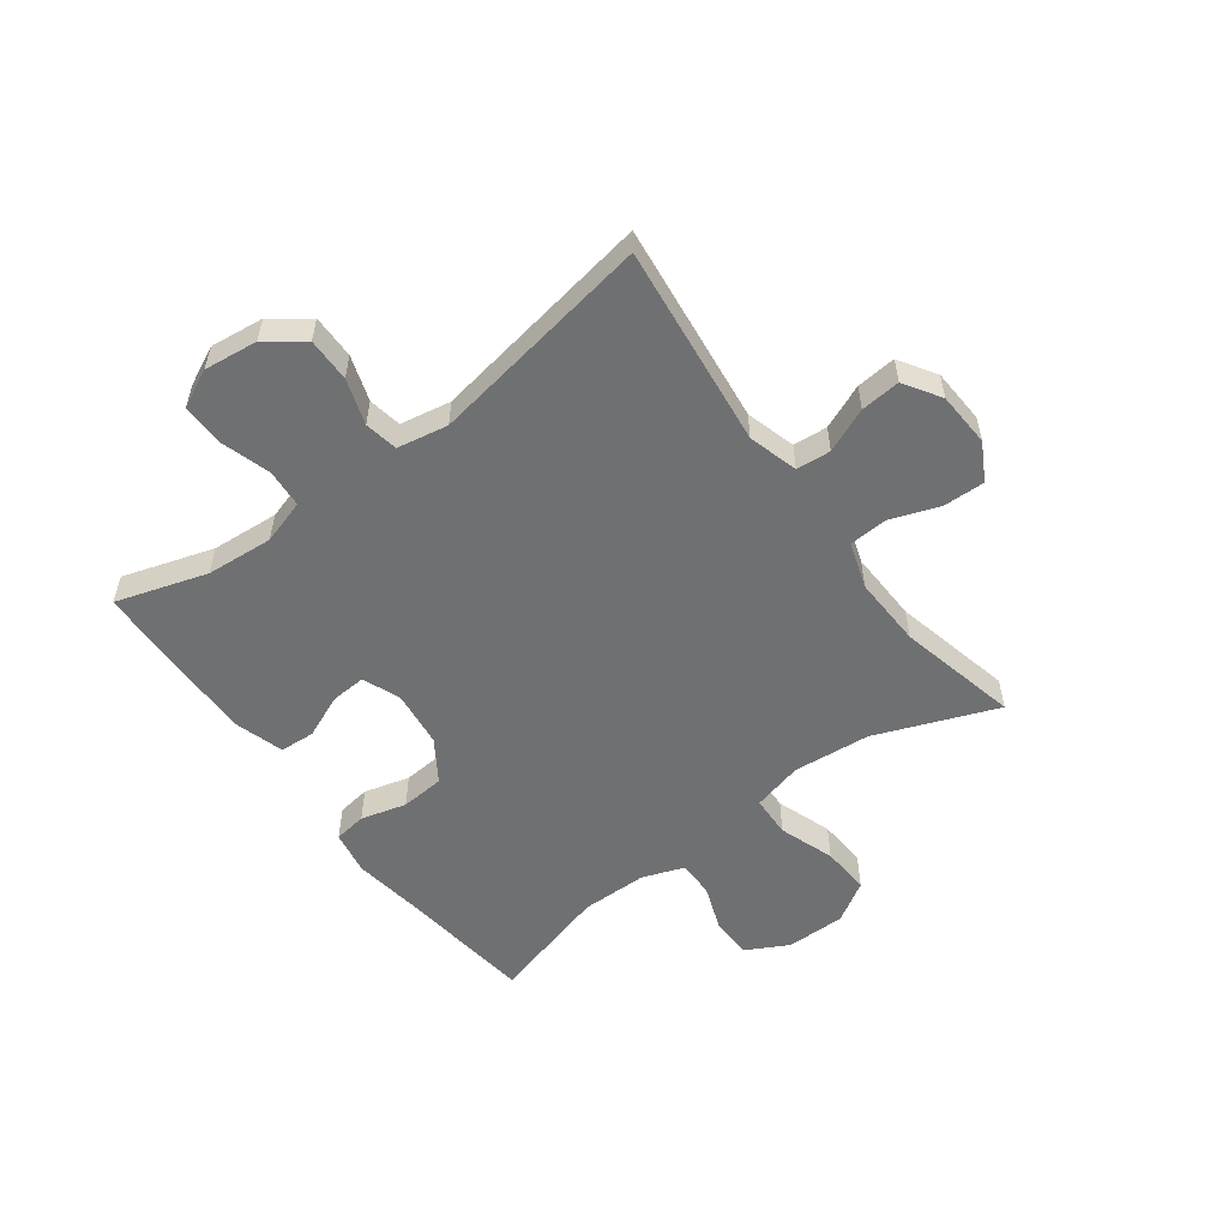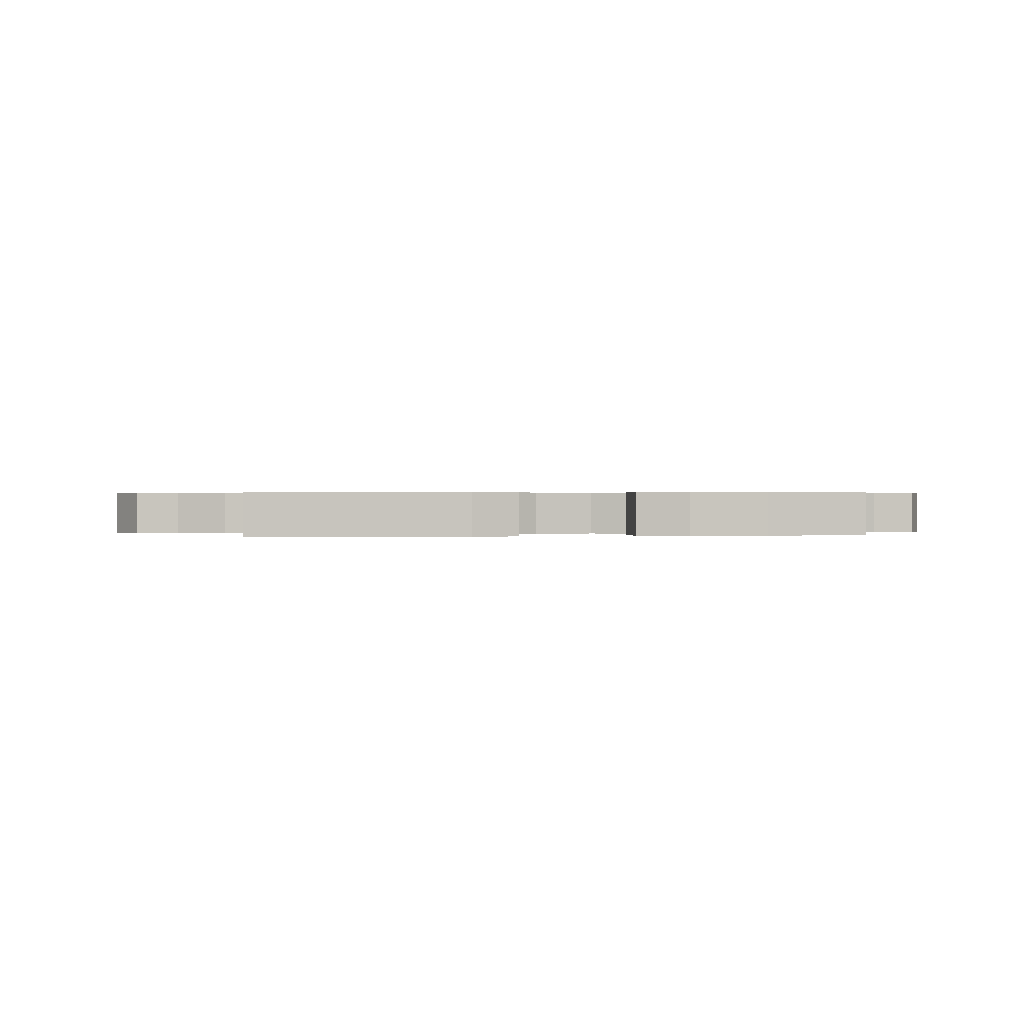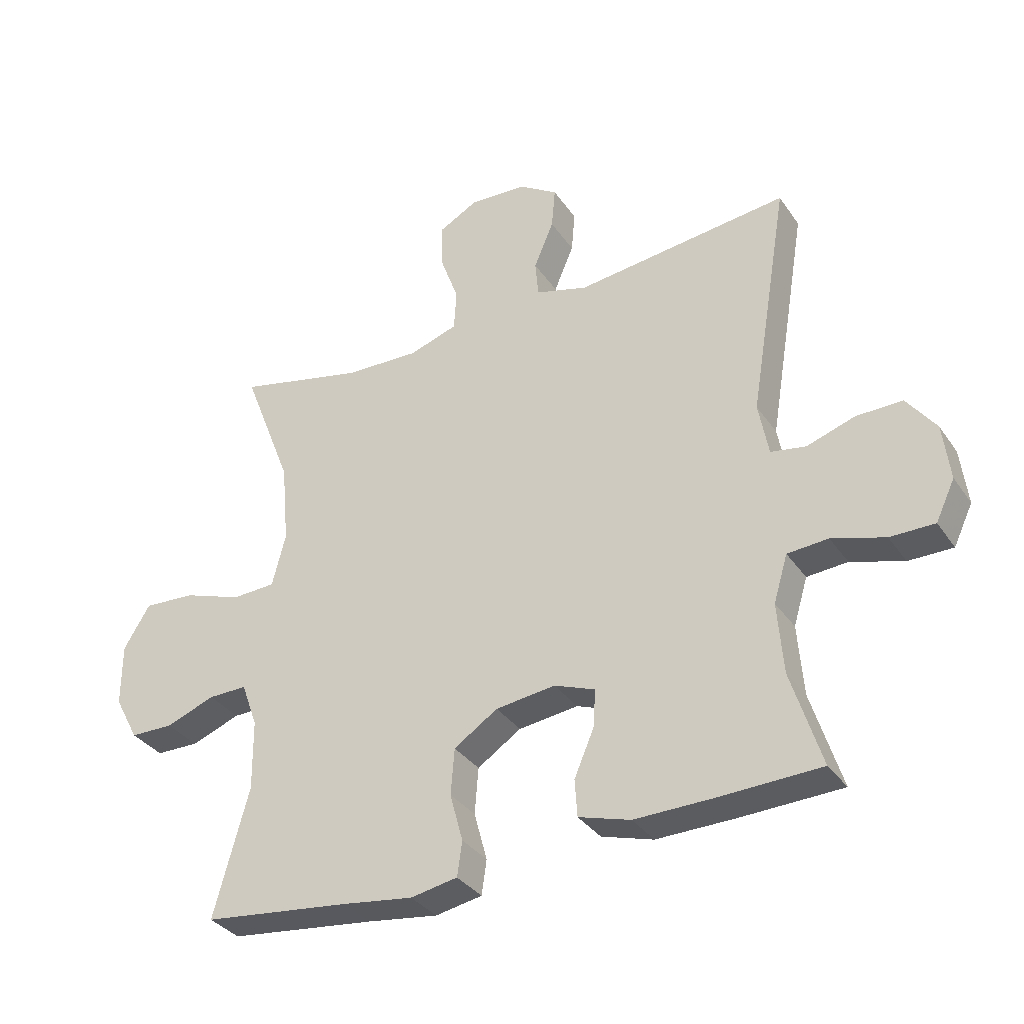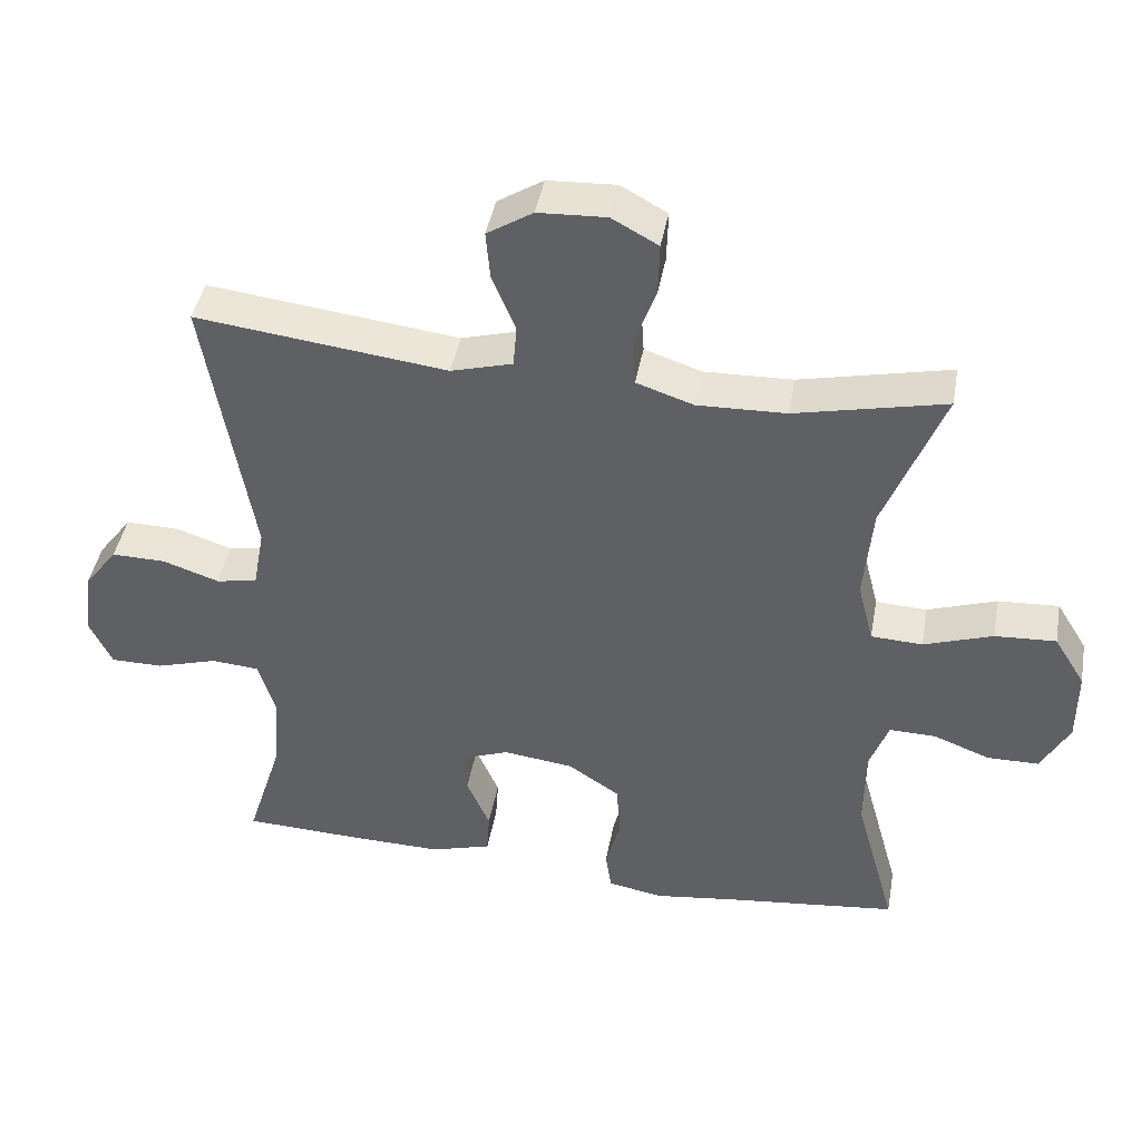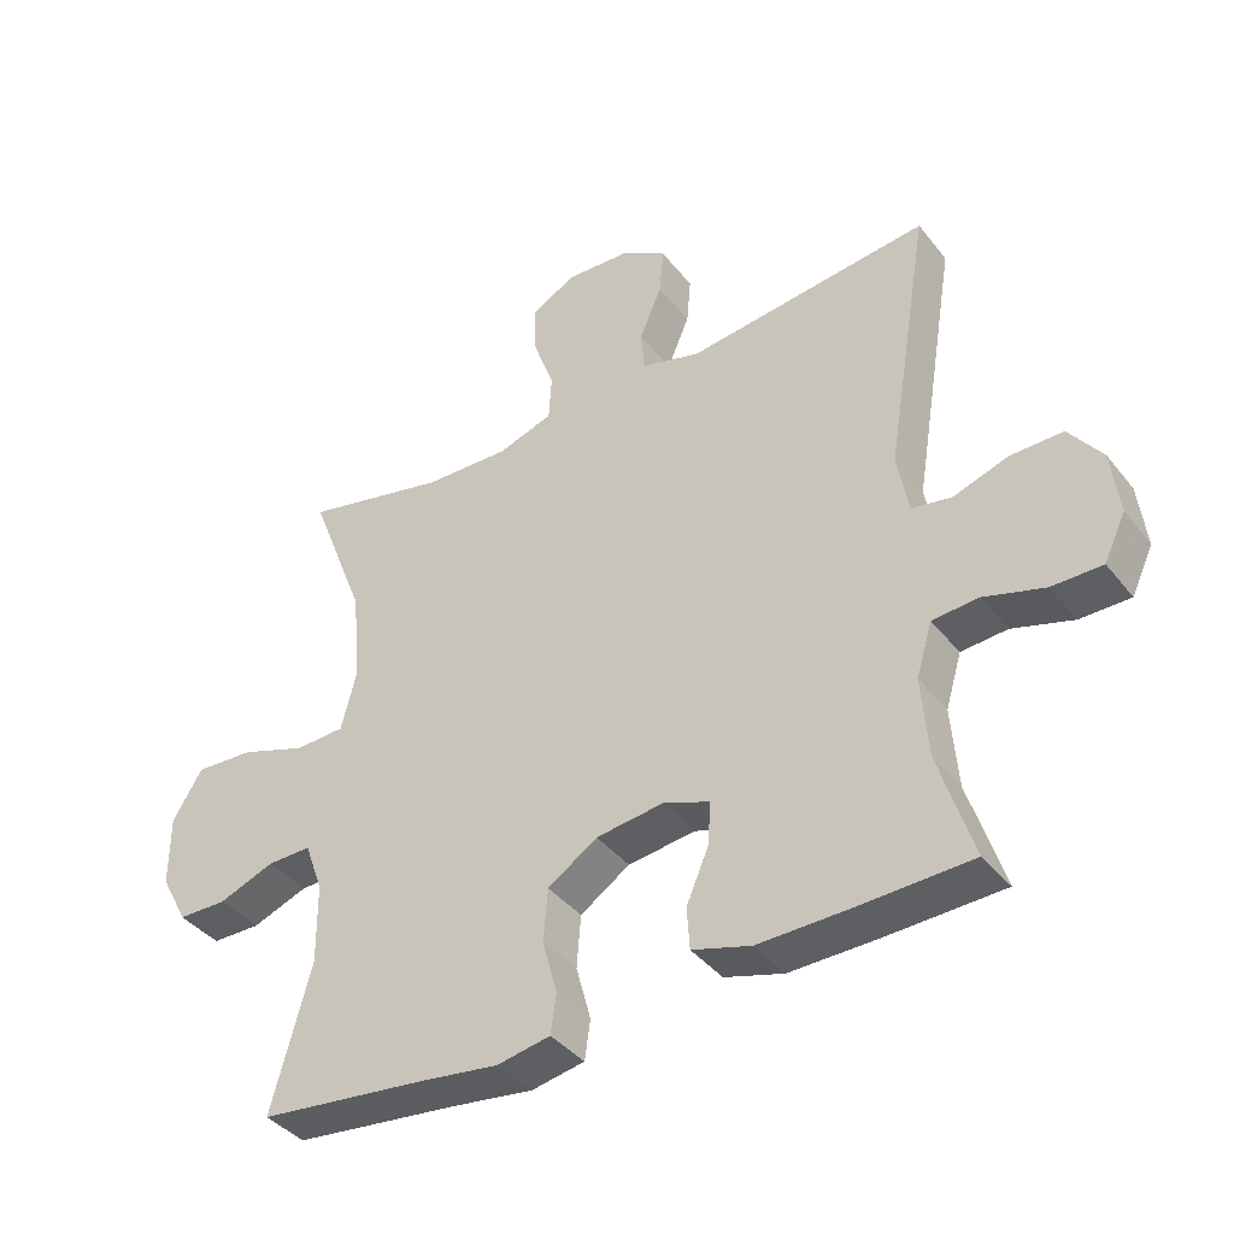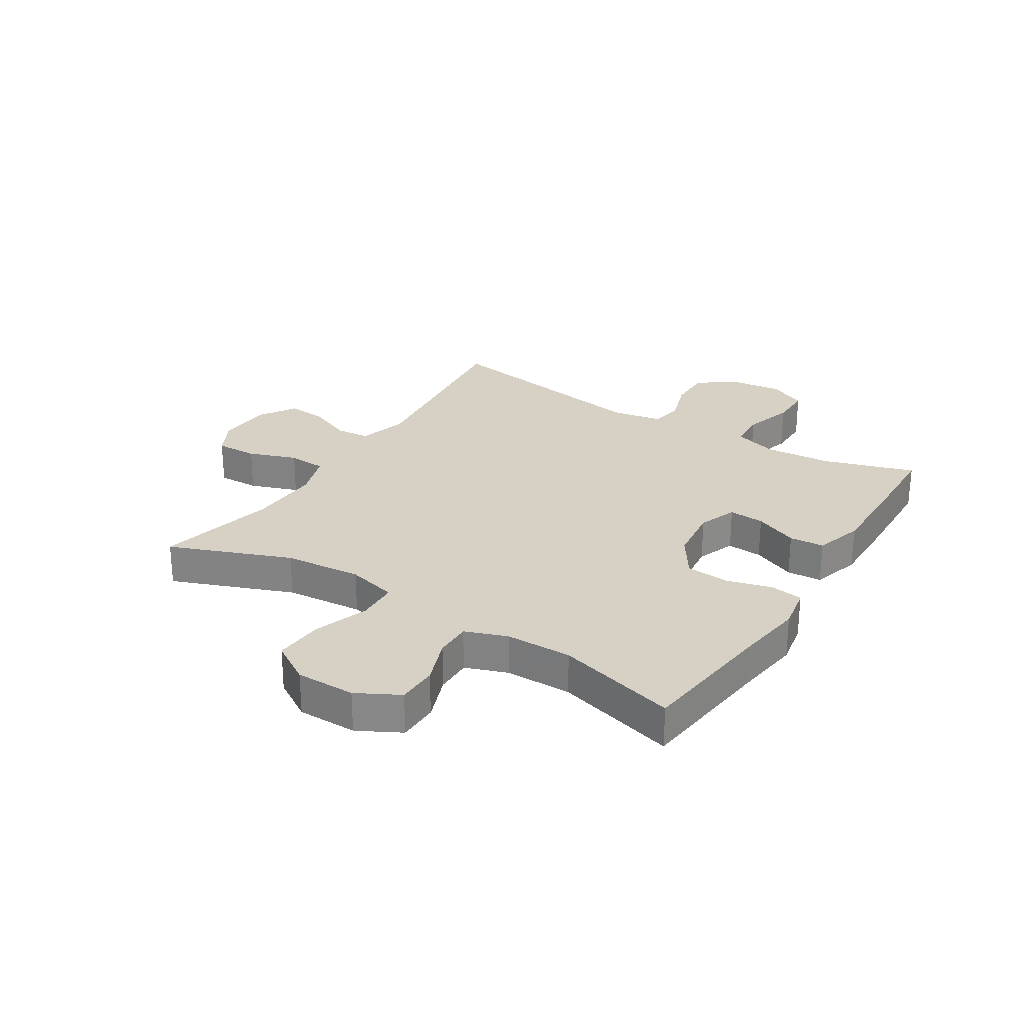
<metadata>
{"format":"obj","ext":"obj","renderer":"f3d","projection":"perspective","resolution":1024,"background":"white","views":[{"elev":-54.9,"azim":-53.3,"up":"+Y"},{"elev":0.3,"azim":172.6,"up":"+Y"},{"elev":-34.0,"azim":-150.6,"up":"+Z"},{"elev":43.3,"azim":10.3,"up":"+Z"},{"elev":-39.6,"azim":-145.8,"up":"+Z"},{"elev":26.9,"azim":122.2,"up":"+Y"}]}
</metadata>
<code>
v -0.5 0.07 0.5
v -0.153 0.07 0.459
v -0.068 0.07 0.483
v -0.063 0.07 0.542
v -0.095 0.07 0.618
v -0.101 0.07 0.686
v -0.038 0.07 0.726
v 0.056 0.07 0.731
v 0.12 0.07 0.696
v 0.118 0.07 0.624
v 0.088 0.07 0.541
v 0.092 0.07 0.475
v 0.171 0.07 0.449
v 0.293 0.07 0.453
v 0.5 0.07 0.5
v 0.419 0.07 0.292
v 0.407 0.07 0.159
v 0.429 0.07 0.073
v 0.5 0.07 0.07
v 0.595 0.07 0.103
v 0.679 0.07 0.108
v 0.722 0.07 0.038
v 0.722 0.07 -0.064
v 0.683 0.07 -0.137
v 0.613 0.07 -0.138
v 0.533 0.07 -0.108
v 0.47 0.07 -0.107
v 0.444 0.07 -0.179
v 0.443 0.07 -0.293
v 0.5 0.07 -0.5
v 0.262 0.07 -0.528
v 0.147 0.07 -0.544
v 0.071 0.07 -0.53
v 0.063 0.07 -0.474
v 0.084 0.07 -0.396
v 0.078 0.07 -0.321
v 0.007 0.07 -0.274
v -0.09 0.07 -0.262
v -0.156 0.07 -0.287
v -0.152 0.07 -0.348
v -0.12 0.07 -0.423
v -0.124 0.07 -0.483
v -0.208 0.07 -0.508
v -0.335 0.07 -0.506
v -0.5 0.07 -0.5
v -0.451 0.07 -0.344
v -0.442 0.07 -0.229
v -0.465 0.07 -0.153
v -0.531 0.07 -0.148
v -0.617 0.07 -0.174
v -0.689 0.07 -0.174
v -0.72 0.07 -0.109
v -0.709 0.07 -0.017
v -0.662 0.07 0.046
v -0.587 0.07 0.045
v -0.509 0.07 0.019
v -0.452 0.07 0.029
v -0.436 0.07 0.116
v -0.5 0 0.5
v -0.153 0 0.459
v -0.068 0 0.483
v -0.063 0 0.542
v -0.095 0 0.618
v -0.101 0 0.686
v -0.038 0 0.726
v 0.056 0 0.731
v 0.12 0 0.696
v 0.118 0 0.624
v 0.088 0 0.541
v 0.092 0 0.475
v 0.171 0 0.449
v 0.293 0 0.453
v 0.5 0 0.5
v 0.419 0 0.292
v 0.407 0 0.159
v 0.429 0 0.073
v 0.5 0 0.07
v 0.595 0 0.103
v 0.679 0 0.108
v 0.722 0 0.038
v 0.722 0 -0.064
v 0.683 0 -0.137
v 0.613 0 -0.138
v 0.533 0 -0.108
v 0.47 0 -0.107
v 0.444 0 -0.179
v 0.443 0 -0.293
v 0.5 0 -0.5
v 0.262 0 -0.528
v 0.147 0 -0.544
v 0.071 0 -0.53
v 0.063 0 -0.474
v 0.084 0 -0.396
v 0.078 0 -0.321
v 0.007 0 -0.274
v -0.09 0 -0.262
v -0.156 0 -0.287
v -0.152 0 -0.348
v -0.12 0 -0.423
v -0.124 0 -0.483
v -0.208 0 -0.508
v -0.335 0 -0.506
v -0.5 0 -0.5
v -0.451 0 -0.344
v -0.442 0 -0.229
v -0.465 0 -0.153
v -0.531 0 -0.148
v -0.617 0 -0.174
v -0.689 0 -0.174
v -0.72 0 -0.109
v -0.709 0 -0.017
v -0.662 0 0.046
v -0.587 0 0.045
v -0.509 0 0.019
v -0.452 0 0.029
v -0.436 0 0.116
f 53 54 55 56
f 53 56 57
f 52 53 57
f 49 50 51 52
f 48 49 52 57
f 47 48 57 58
f 43 44 45 46
f 43 46 47
f 40 41 42 43
f 39 40 43 47
f 38 39 47 58
f 32 33 34 35
f 31 32 35 36
f 29 30 31 36
f 28 29 36 37
f 23 24 25 26
f 23 26 27
f 22 23 27
f 19 20 21 22
f 18 19 22 27
f 17 18 27 28
f 14 15 16
f 13 14 16 17
f 12 13 17 28
f 8 9 10 11
f 8 11 12
f 7 8 12
f 4 5 6 7
f 3 4 7 12
f 2 3 12 28
f 28 37 38 58
f 1 2 28 58
f 114 113 112 111
f 115 114 111
f 115 111 110
f 110 109 108 107
f 115 110 107 106
f 116 115 106 105
f 104 103 102 101
f 105 104 101
f 101 100 99 98
f 105 101 98 97
f 116 105 97 96
f 93 92 91 90
f 94 93 90 89
f 94 89 88 87
f 95 94 87 86
f 84 83 82 81
f 85 84 81
f 85 81 80
f 80 79 78 77
f 85 80 77 76
f 86 85 76 75
f 74 73 72
f 75 74 72 71
f 86 75 71 70
f 69 68 67 66
f 70 69 66
f 70 66 65
f 65 64 63 62
f 70 65 62 61
f 86 70 61 60
f 116 96 95 86
f 116 86 60 59
f 1 59 60 2
f 2 60 61 3
f 3 61 62 4
f 4 62 63 5
f 5 63 64 6
f 6 64 65 7
f 7 65 66 8
f 8 66 67 9
f 9 67 68 10
f 10 68 69 11
f 11 69 70 12
f 12 70 71 13
f 13 71 72 14
f 14 72 73 15
f 15 73 74 16
f 16 74 75 17
f 17 75 76 18
f 18 76 77 19
f 19 77 78 20
f 20 78 79 21
f 21 79 80 22
f 22 80 81 23
f 23 81 82 24
f 24 82 83 25
f 25 83 84 26
f 26 84 85 27
f 27 85 86 28
f 28 86 87 29
f 29 87 88 30
f 30 88 89 31
f 31 89 90 32
f 32 90 91 33
f 33 91 92 34
f 34 92 93 35
f 35 93 94 36
f 36 94 95 37
f 37 95 96 38
f 38 96 97 39
f 39 97 98 40
f 40 98 99 41
f 41 99 100 42
f 42 100 101 43
f 43 101 102 44
f 44 102 103 45
f 45 103 104 46
f 46 104 105 47
f 47 105 106 48
f 48 106 107 49
f 49 107 108 50
f 50 108 109 51
f 51 109 110 52
f 52 110 111 53
f 53 111 112 54
f 54 112 113 55
f 55 113 114 56
f 56 114 115 57
f 57 115 116 58
f 58 116 59 1

</code>
